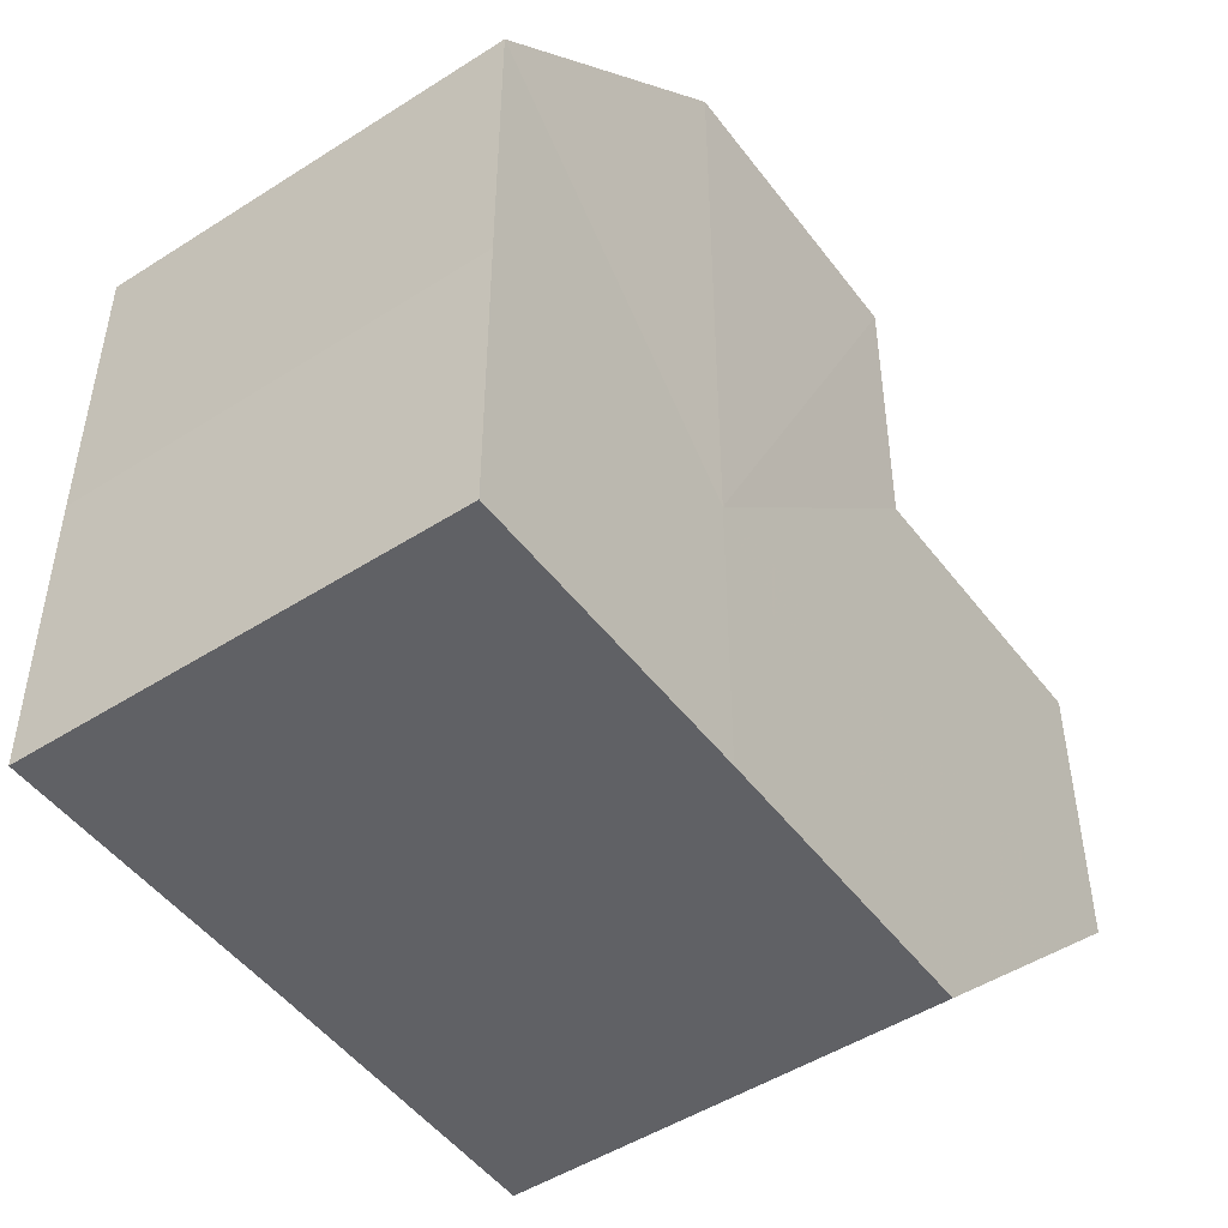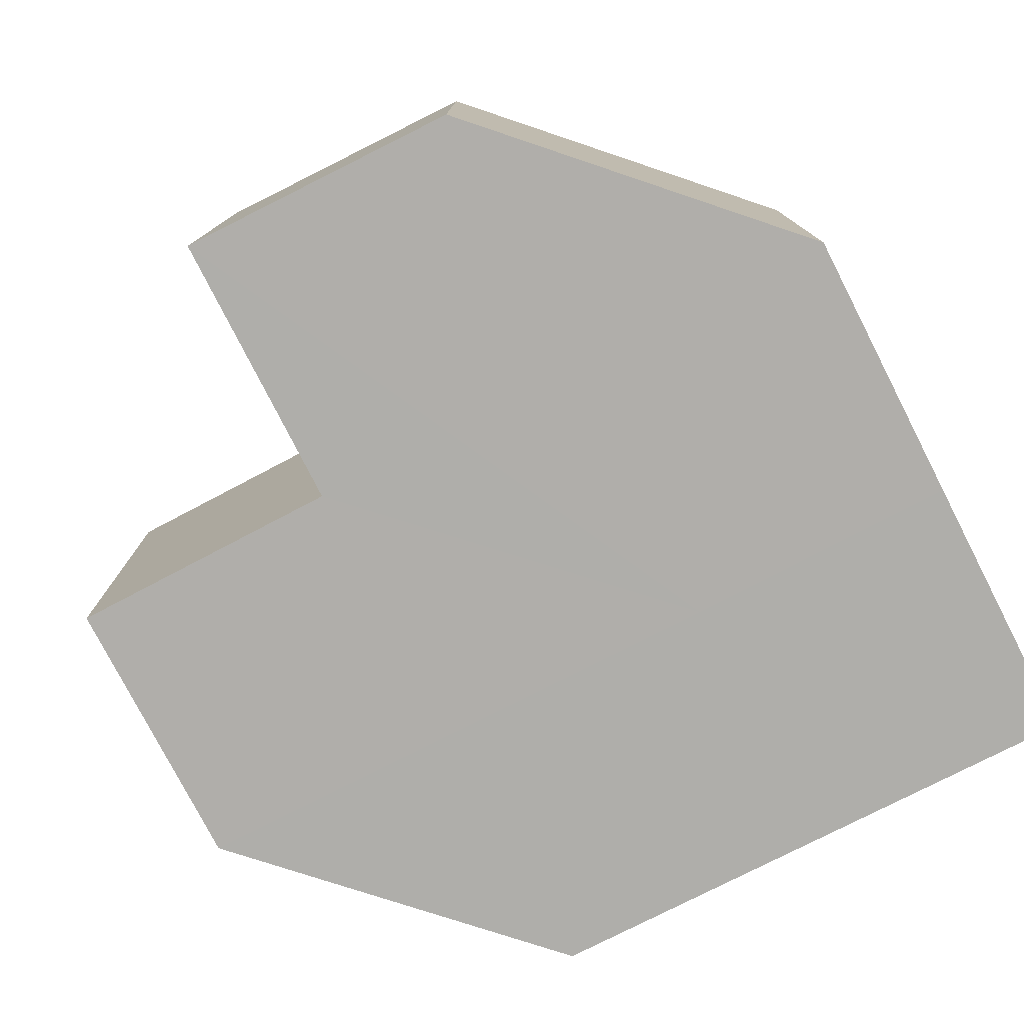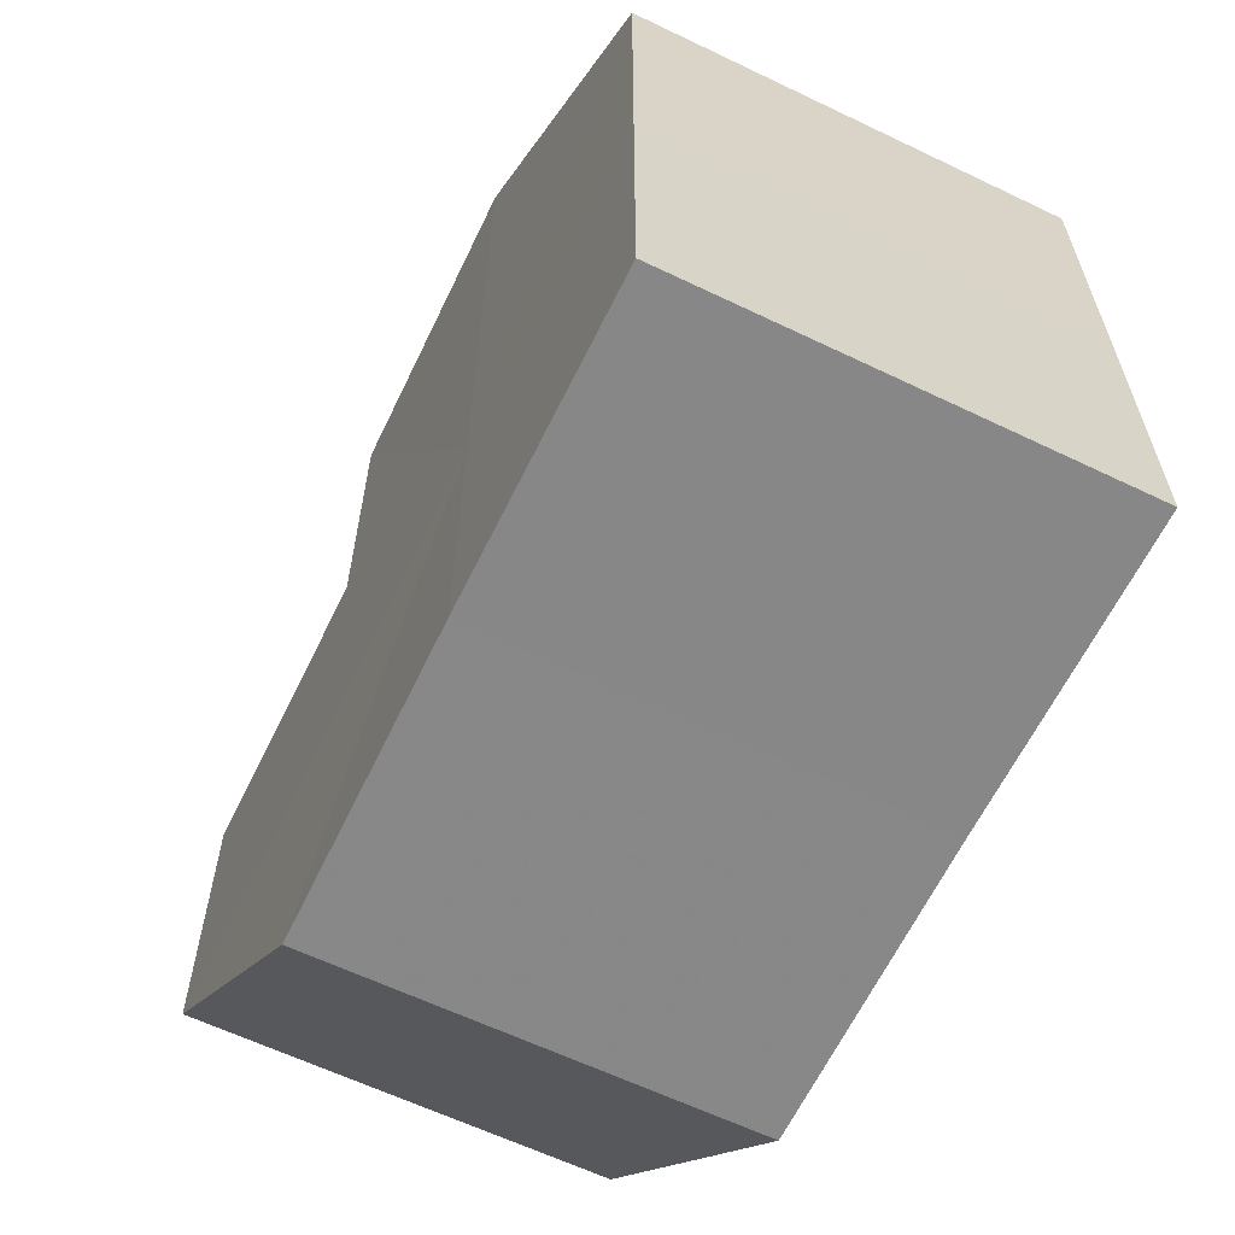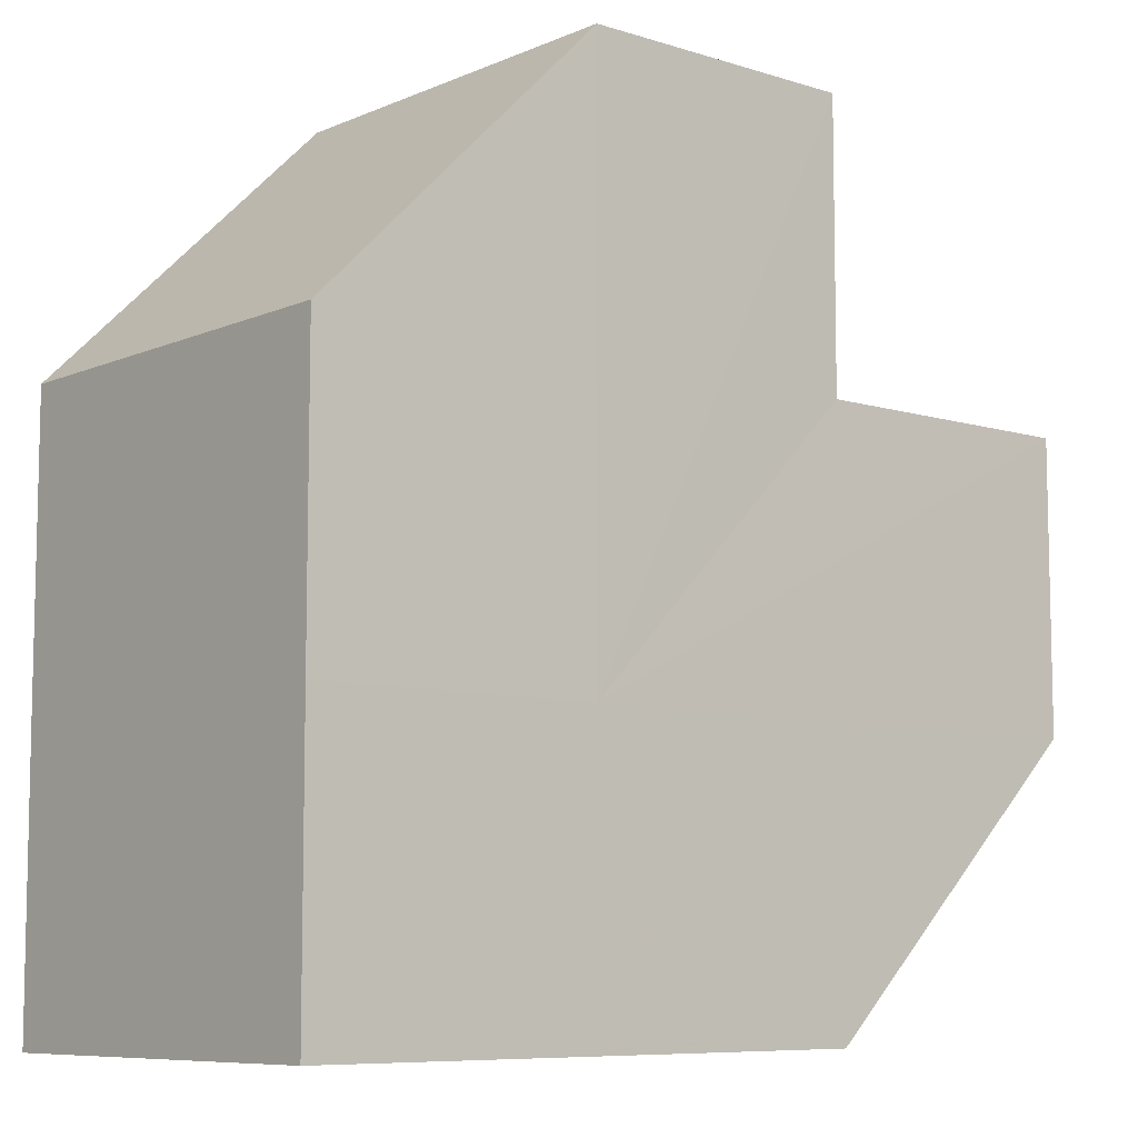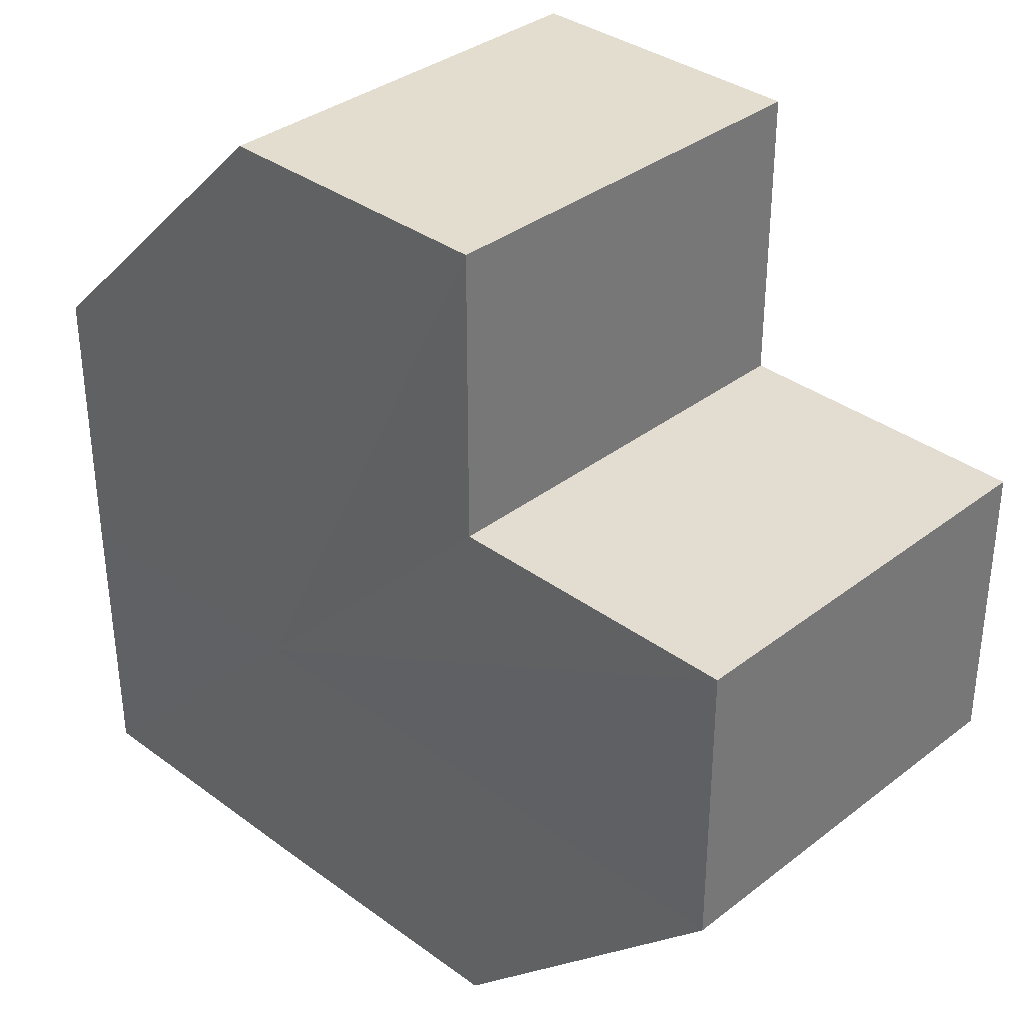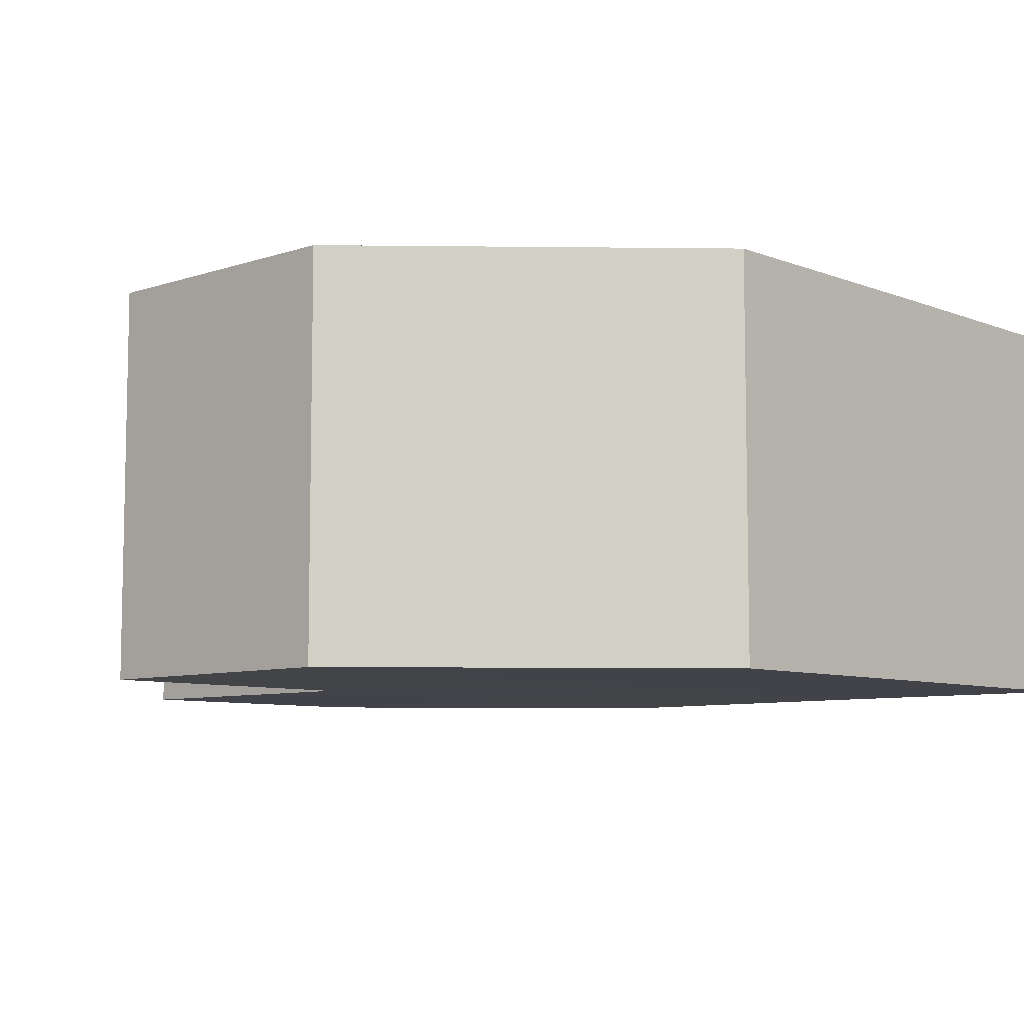
<metadata>
{"format":"obj","ext":"obj","renderer":"f3d","projection":"perspective","resolution":1024,"background":"white","views":[{"elev":-48.9,"azim":-54.6,"up":"+Y"},{"elev":-77.7,"azim":-153.1,"up":"+Z"},{"elev":-62.8,"azim":-115.9,"up":"+Y"},{"elev":-8.1,"azim":-40.7,"up":"+Y"},{"elev":35.3,"azim":44.5,"up":"+Y"},{"elev":-7.7,"azim":-137.1,"up":"+Z"}]}
</metadata>
<code>
o 30296
v 2201 1856 7.25
v 2201 1856 7.25
v 2201 1856 7.264
v 2201 1856 7.25
v 2201 1856 7.264
v 2201 1856 7.25
v 2201 1856 7.264
v 2201 1856 7.25
v 2201 1856 7.264
v 2201 1856 7.25
v 2201 1856 7.264
v 2201 1856 7.25
v 2201 1856 7.264
v 2201 1856 7.25
v 2201 1856 7.264
v 2201 1856 7.25
v 2201 1856 7.264
v 2201 1856 7.25
v 2201 1856 7.25
v 2201 1856 7.25
v 2201 1856 7.25
v 2201 1856 7.25
v 2201 1856 7.264
v 2201 1856 7.264
v 2201 1856 7.25
v 2201 1856 7.25
v 2201 1856 7.25
v 2201 1856 7.264
v 2201 1856 7.264
v 2201 1856 7.25
v 2201 1856 7.25
v 2201 1856 7.25
v 2201 1856 7.25
v 2201 1856 7.25
v 2201 1856 7.25
v 2201 1856 7.264
v 2201 1856 7.264
v 2201 1856 7.264
v 2201 1856 7.25
v 2201 1856 7.264
v 2201 1856 7.25
v 2201 1856 7.264
v 2201 1856 7.25
v 2201 1856 7.25
v 2201 1856 7.25
v 2201 1856 7.25
v 2201 1856 7.264
v 2201 1856 7.25
v 2201 1856 7.264
v 2201 1856 7.25
v 2201 1856 7.264
v 2201 1856 7.264
v 2201 1856 7.264
v 2201 1856 7.264
v 2201 1856 7.264
v 2201 1856 7.264
v 2201 1856 7.264
v 2201 1856 7.264
v 2201 1856 7.264
v 2201 1856 7.264
v 2201 1856 7.264
v 2201 1856 7.264
f 1 2 3
f 2 4 5
f 4 6 7
f 8 1 9
f 9 10 11
f 11 12 13
f 13 14 15
f 15 16 17
f 18 16 19
f 18 19 20
f 18 20 21
f 18 22 16
f 23 22 24
f 25 26 23
f 18 27 22
f 28 27 29
f 30 31 28
f 18 32 27
f 18 33 32
f 18 34 33
f 18 35 34
f 18 21 35
f 36 35 37
f 38 39 36
f 40 41 38
f 42 43 40
f 44 45 42
f 45 46 47
f 46 48 49
f 48 50 51
f 52 53 54
f 52 55 53
f 52 54 56
f 52 57 55
f 52 56 58
f 52 59 57
f 52 58 60
f 52 61 59
f 52 60 62
f 52 62 61

</code>
